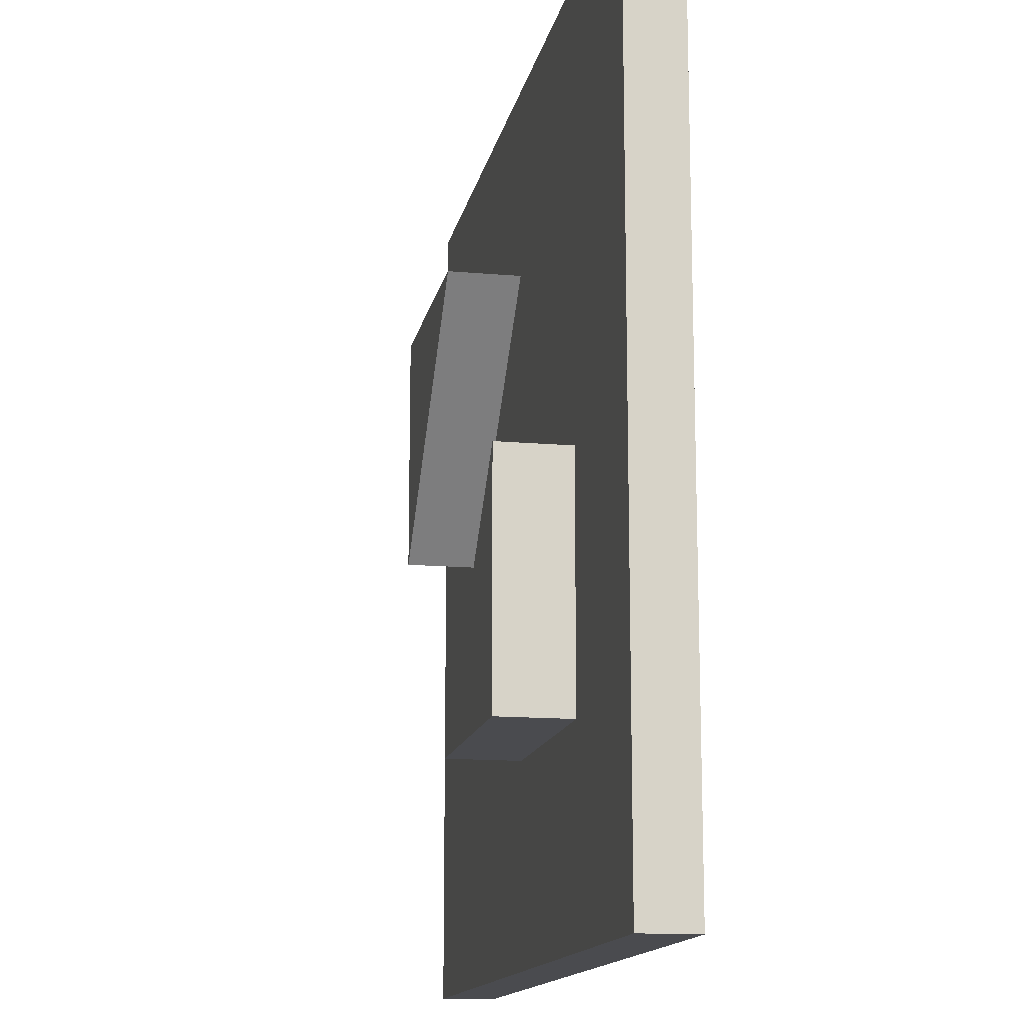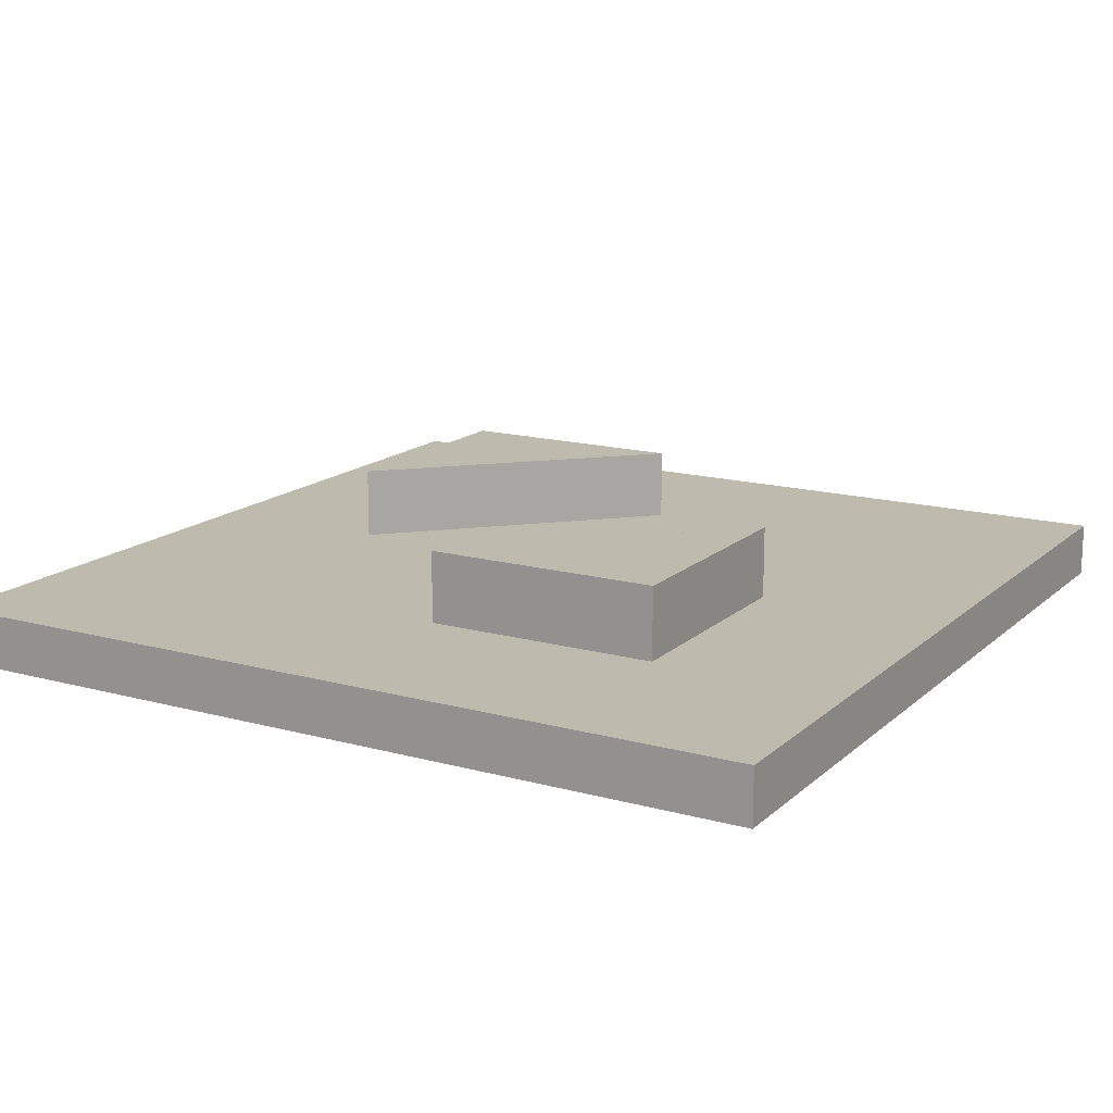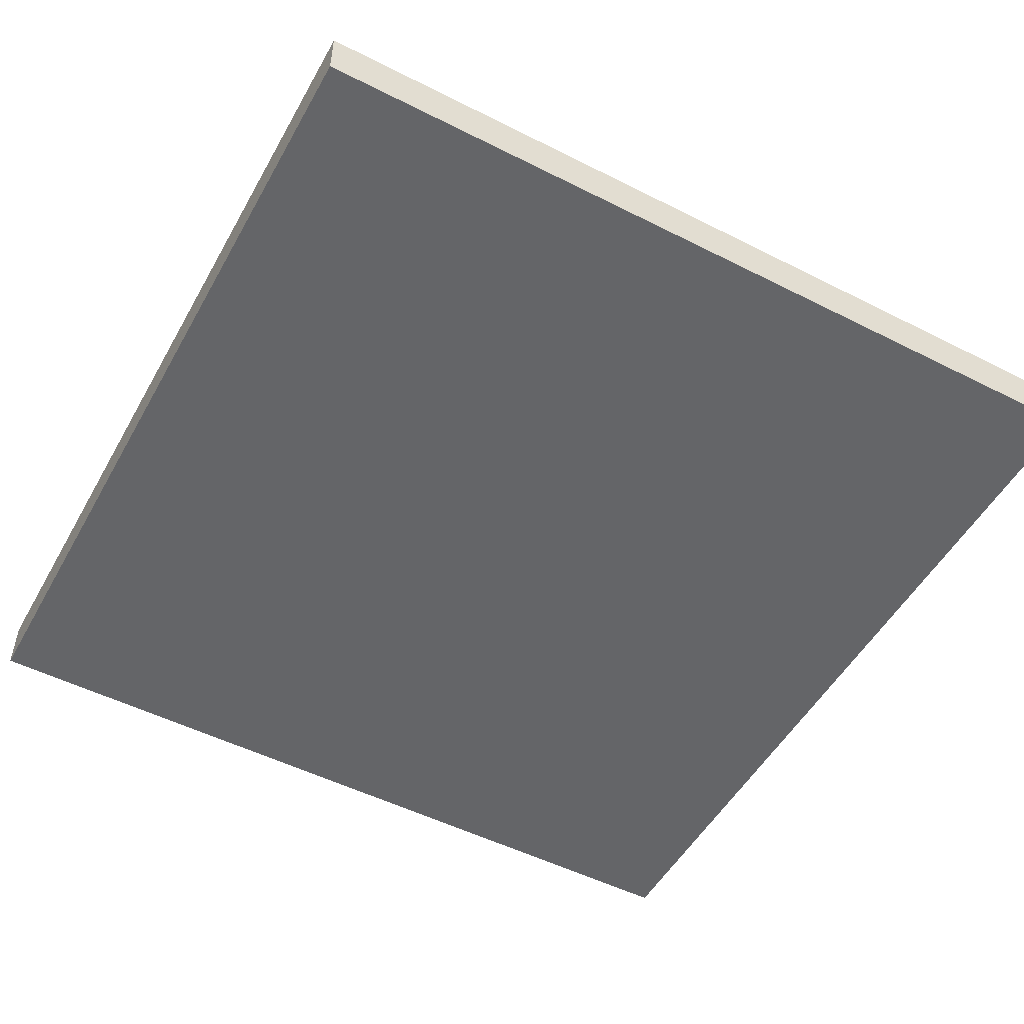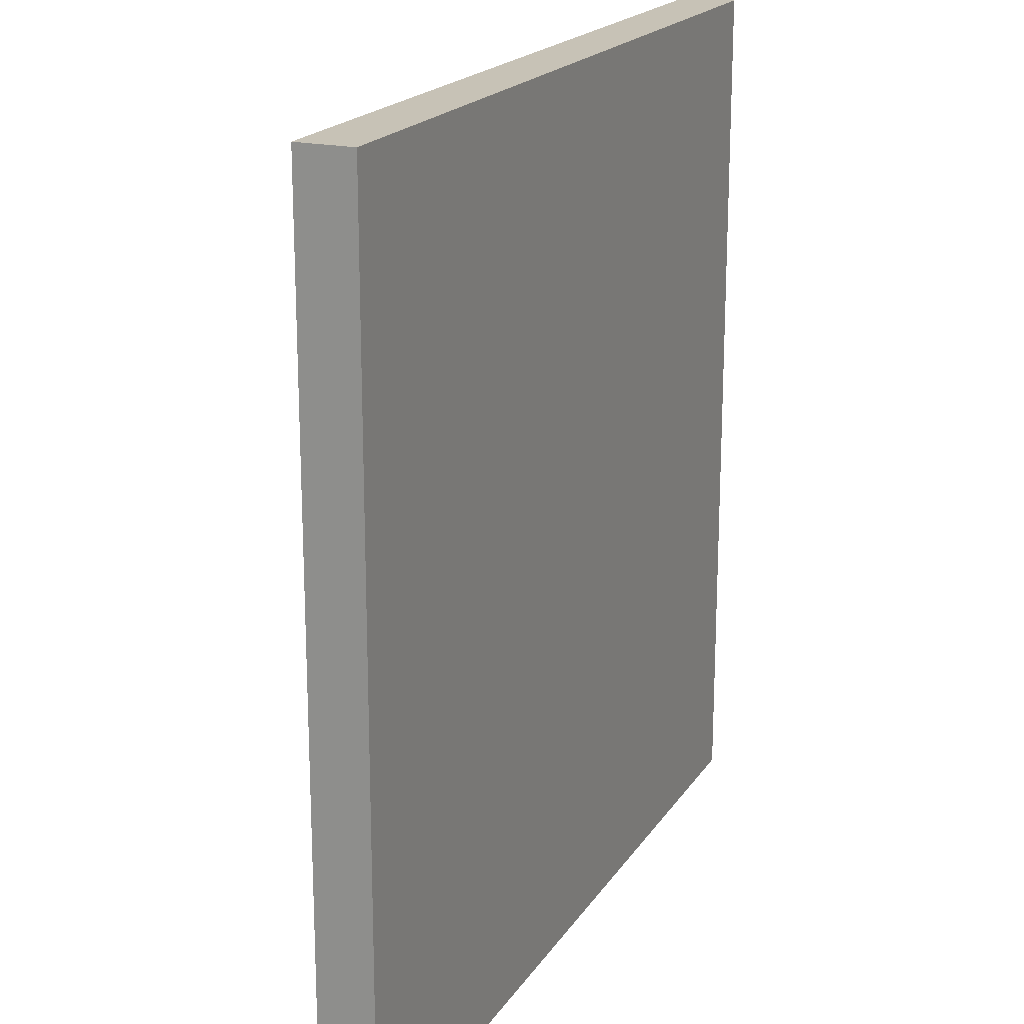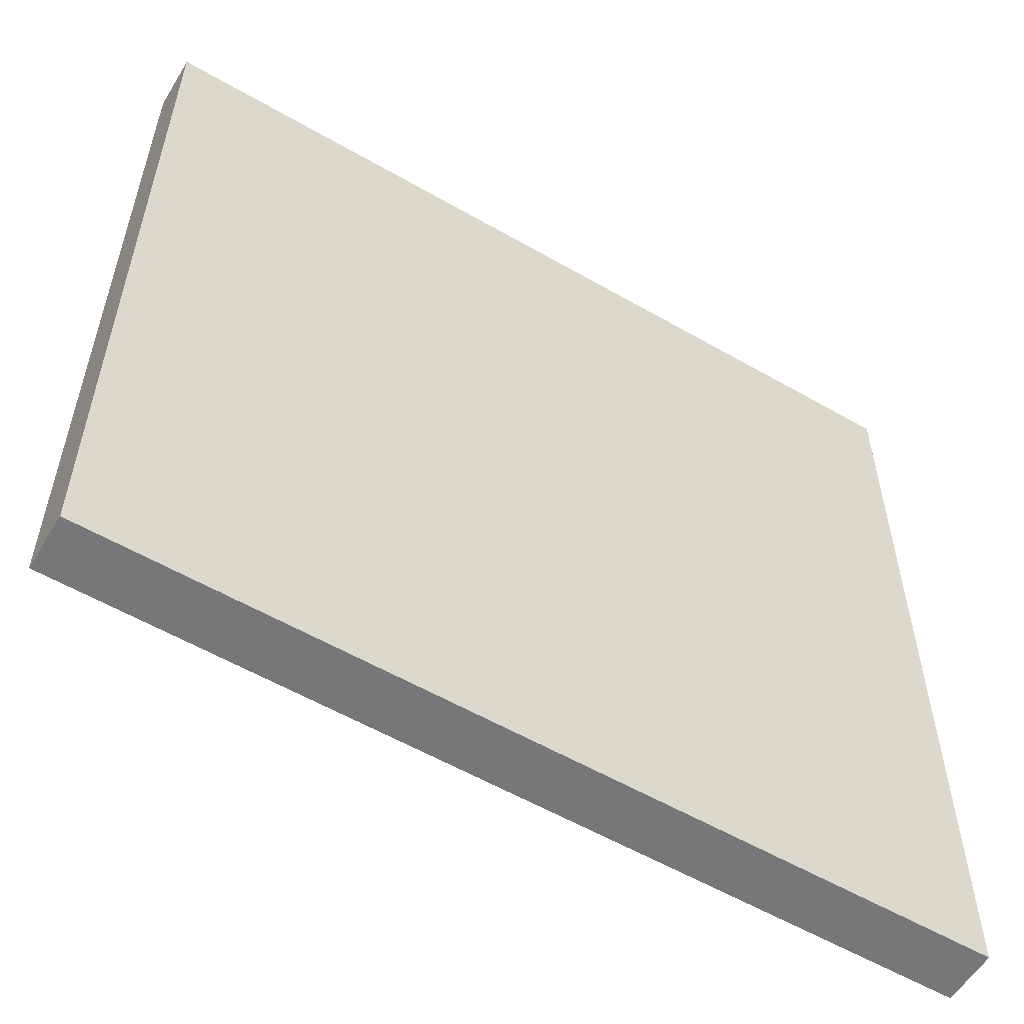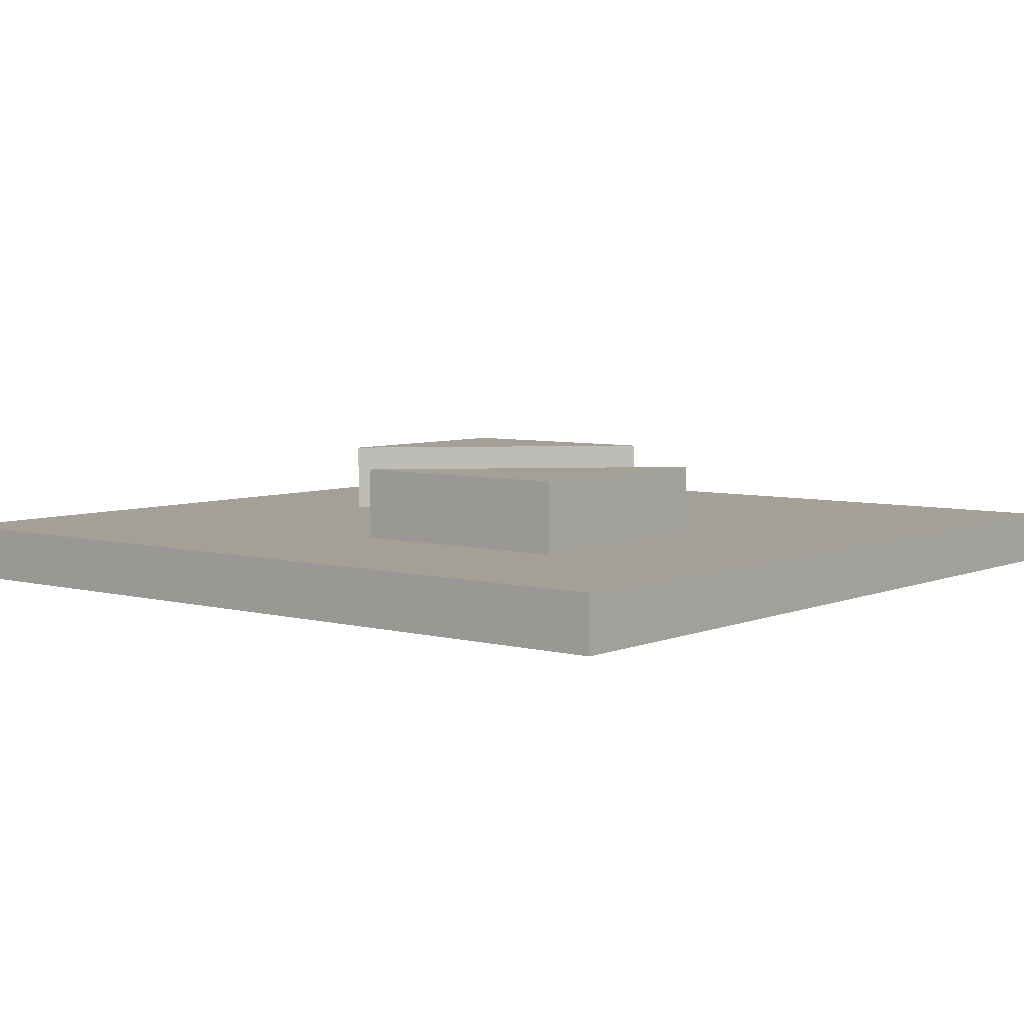
<metadata>
{"format":"obj","ext":"obj","renderer":"f3d","projection":"perspective","resolution":1024,"background":"white","views":[{"elev":-14.3,"azim":-101.0,"up":"+Z"},{"elev":15.6,"azim":30.0,"up":"+Y"},{"elev":-51.6,"azim":61.3,"up":"+Y"},{"elev":19.3,"azim":-66.5,"up":"+Z"},{"elev":-57.0,"azim":-31.0,"up":"+Z"},{"elev":5.7,"azim":-141.2,"up":"+Y"}]}
</metadata>
<code>
o Mesh1_Obstacle_triangle_Model
v 0 0 -3
v 0 0.19 -3
v 3 0.19 -3
v 3 0 -3
v 3 0.19 0
v 3 0 0
v 0 0.19 0
v 0 0 -0
v 1.5 0.19 -0.6718
v 0.6718 0.19 -1.5
v 0.6718 0.19 -2.328
v 1.5 0.19 -2.328
v 0.6718 0.44 -2.328
v 1.5 0.44 -2.328
v 0.6718 0.44 -1.5
v 2.328 0.19 -1.5
v 1.5 0.44 -0.6718
v 2.328 0.44 -1.5
v 2.328 0.44 -0.6718
v 2.328 0.19 -0.6718
f 13 15 14
f 19 18 17
f 14 12 11 13
f 15 10 12 14
f 13 11 10 15
f 18 16 9 17
f 19 20 16 18
f 17 9 20 19
f 9 7 5
f 10 7 9
f 7 10 2
f 11 2 10
f 2 11 3
f 3 11 12
f 20 5 16
f 9 5 20
f 3 16 5
f 3 12 16
f 6 4 3 5
f 6 5 7 8
f 8 1 4 6
f 1 8 7 2
f 9 16 12 10
f 4 1 2 3

</code>
